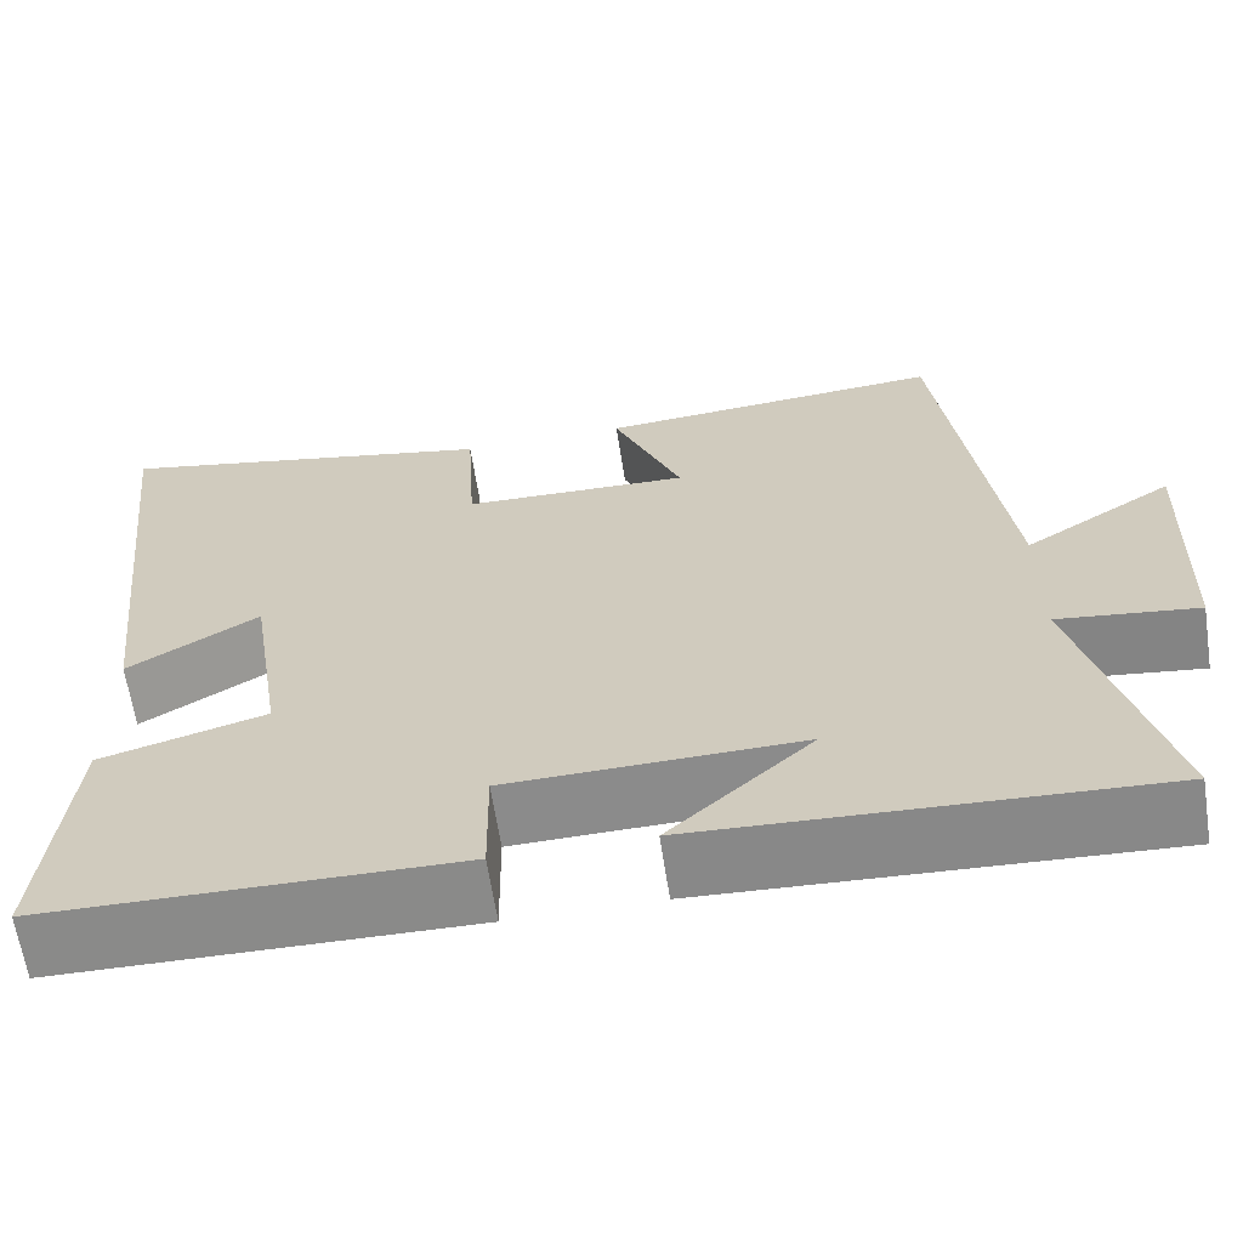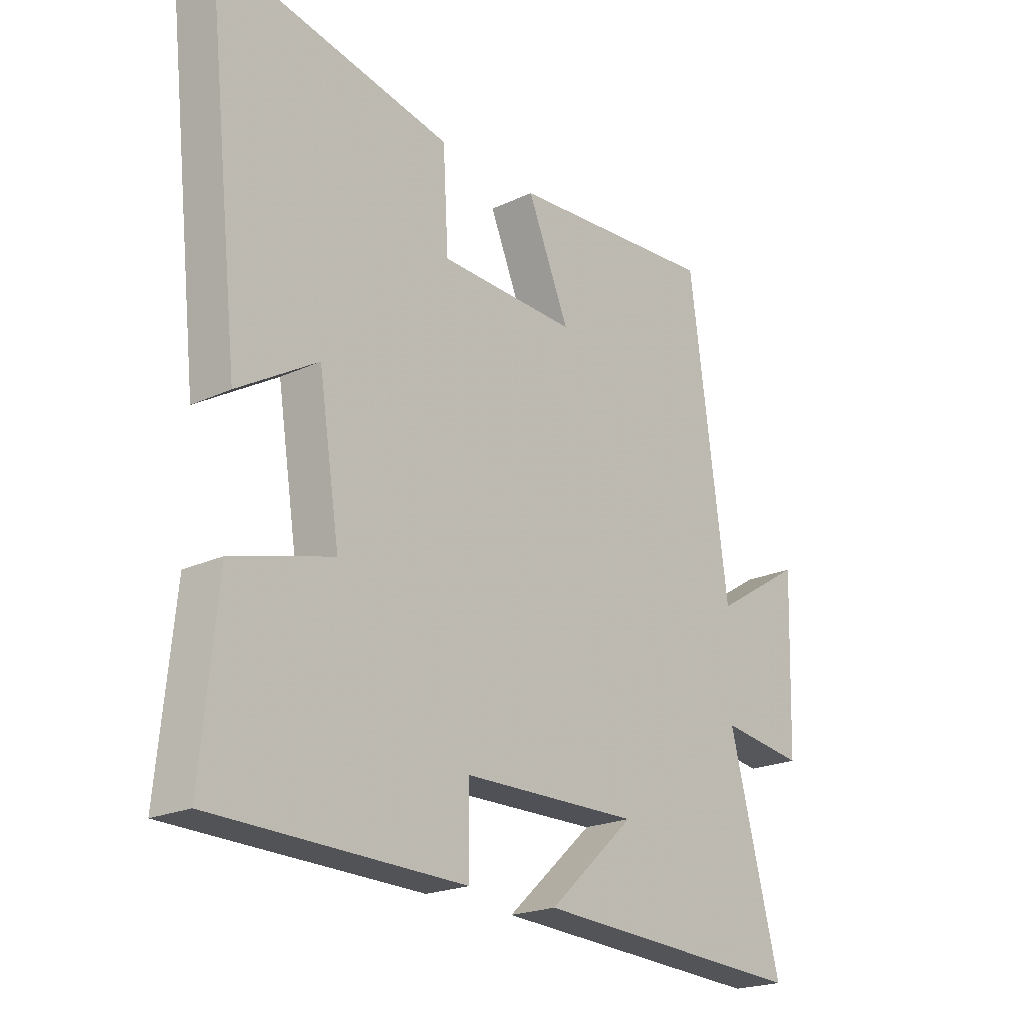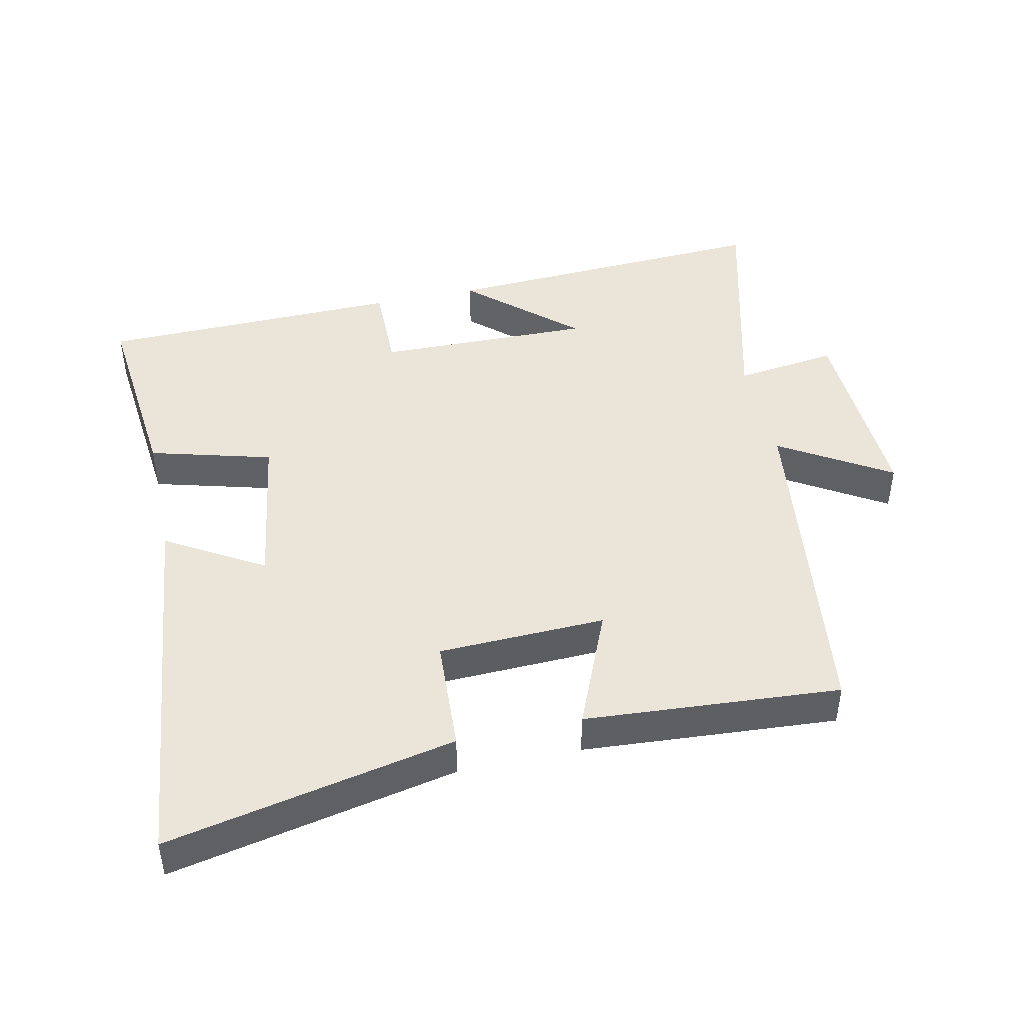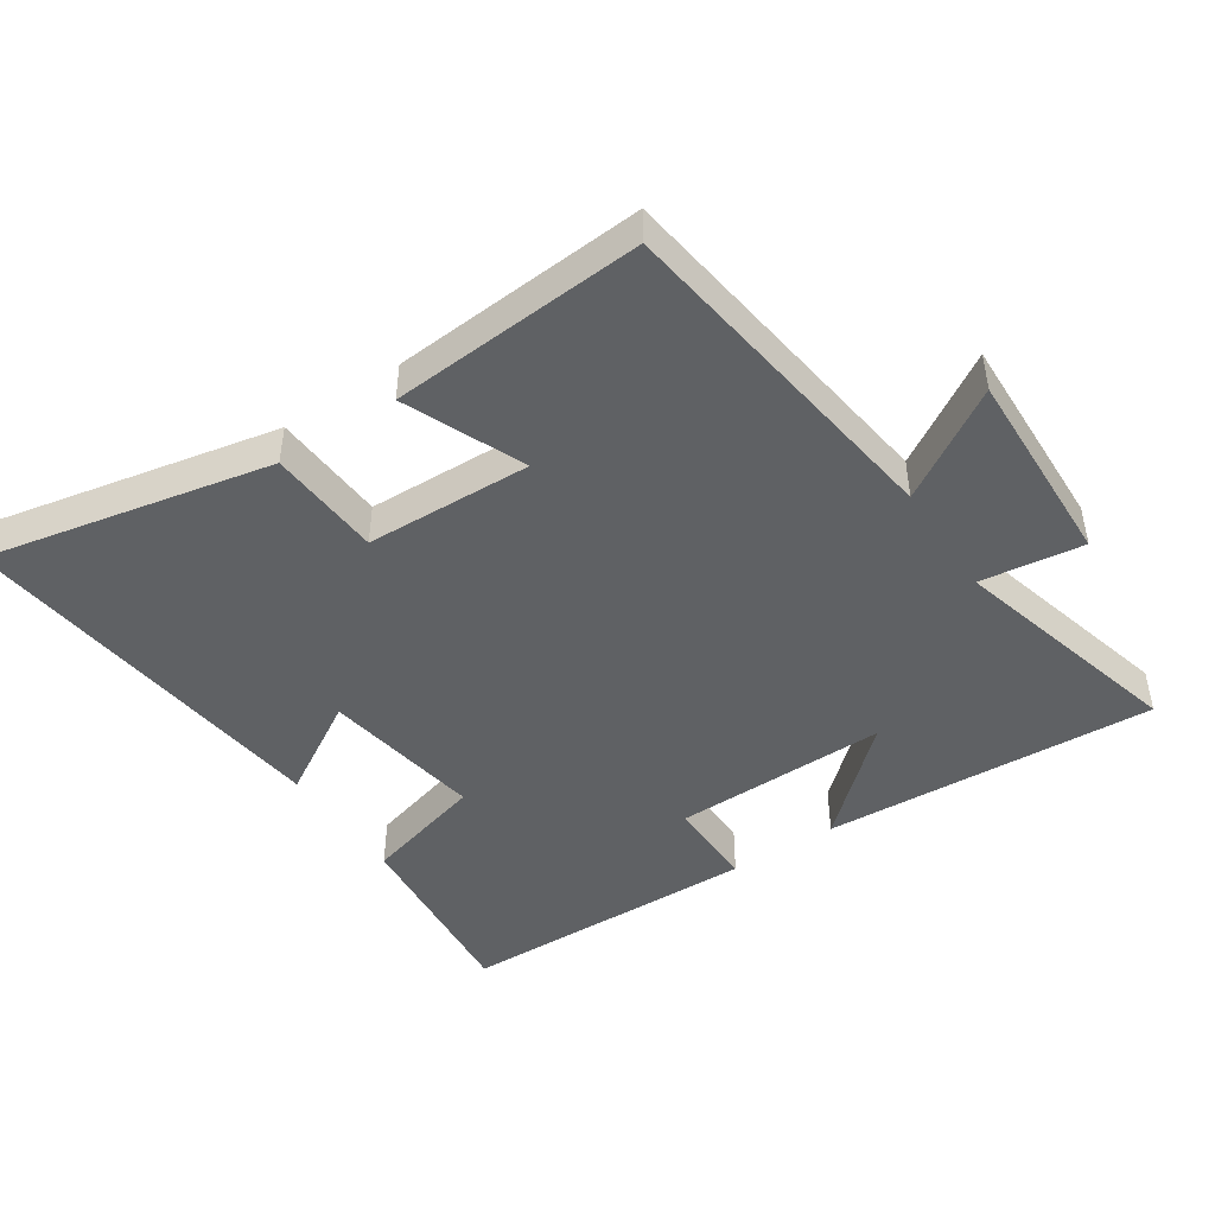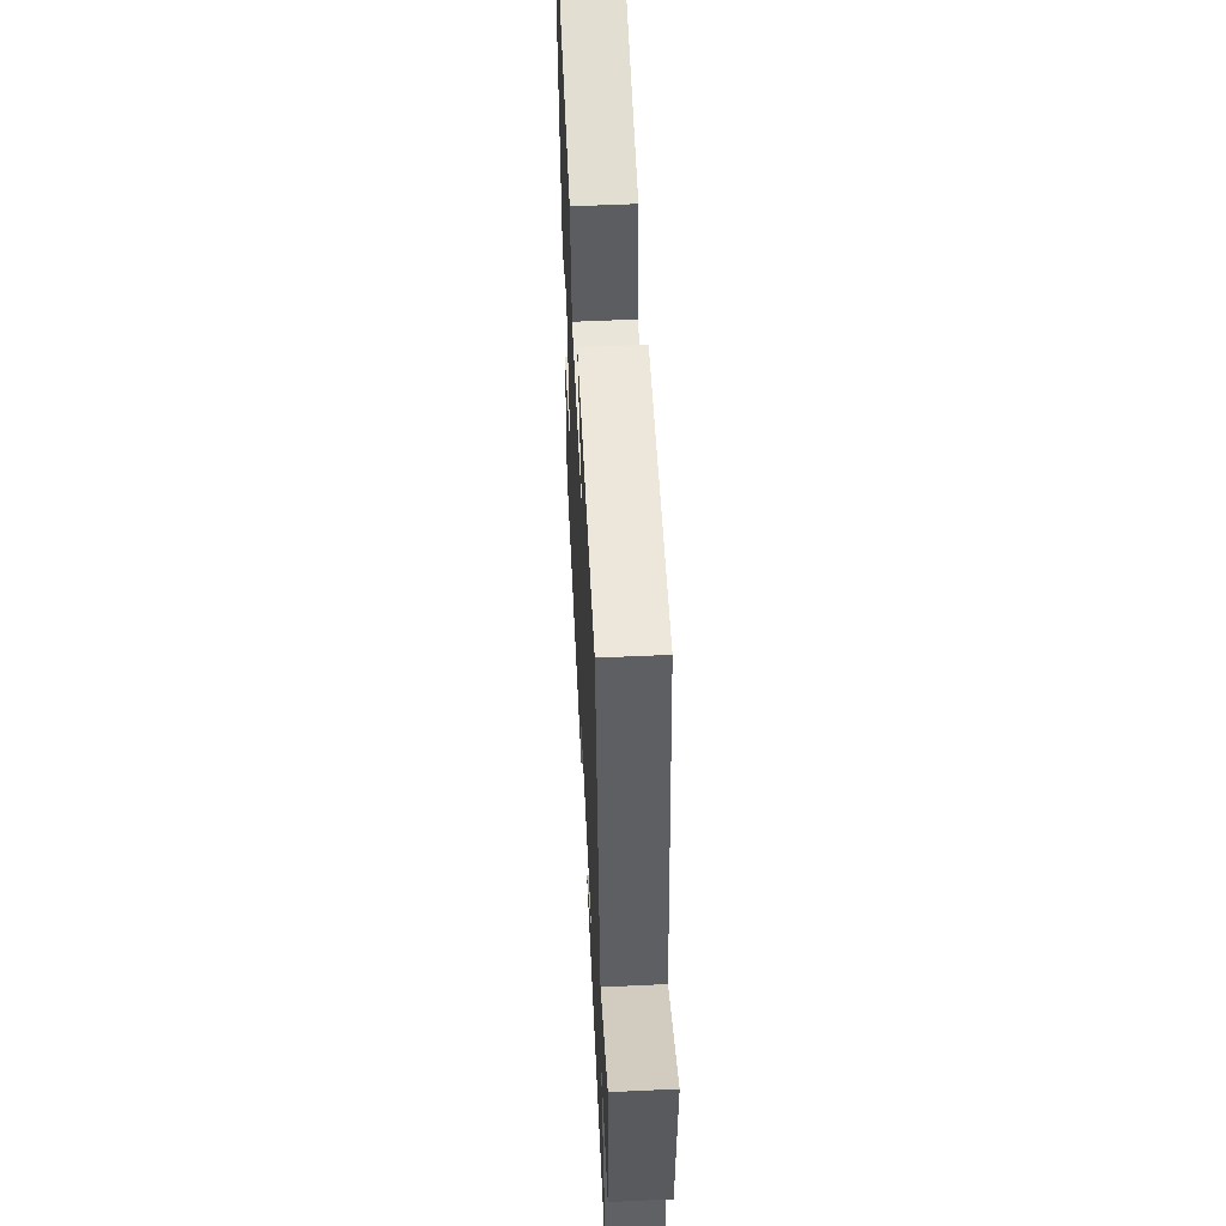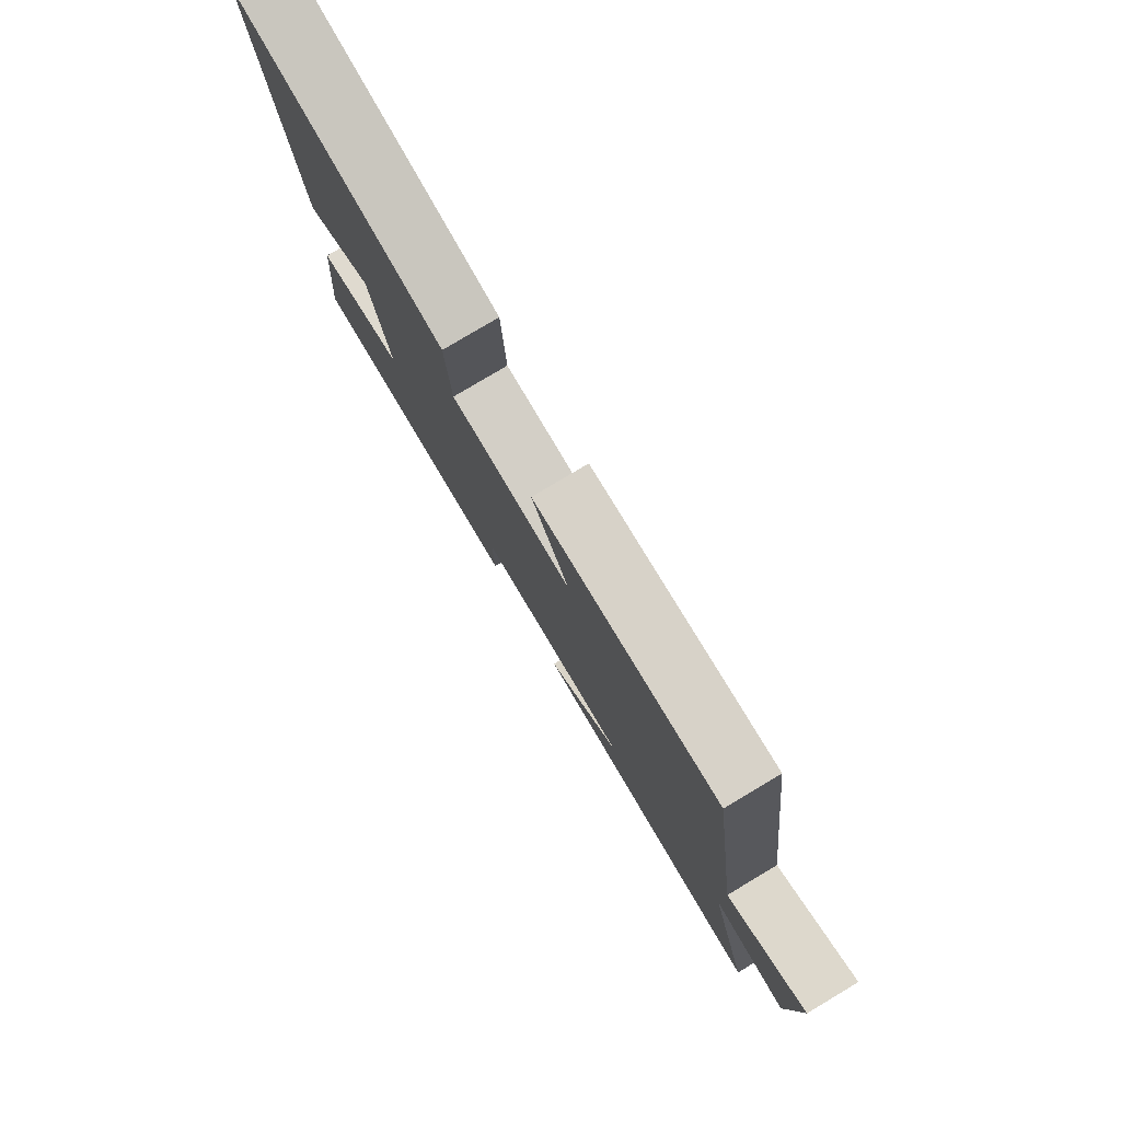
<metadata>
{"format":"obj","ext":"obj","renderer":"f3d","projection":"perspective","resolution":1024,"background":"white","views":[{"elev":-63.6,"azim":8.7,"up":"+Z"},{"elev":-21.2,"azim":-50.2,"up":"+Z"},{"elev":44.6,"azim":-12.5,"up":"+Y"},{"elev":-45.8,"azim":33.6,"up":"+Y"},{"elev":56.2,"azim":87.2,"up":"+Z"},{"elev":79.8,"azim":59.2,"up":"+Z"}]}
</metadata>
<code>
v 0.43 0.07 0.528
v 0.5 0.07 0.009
v 0.664 0.07 0.111
v 0.654 0.07 -0.191
v 0.5 0.07 -0.171
v 0.593 0.07 -0.526
v 0.091 0.07 -0.5
v 0.249 0.07 -0.356
v -0.075 0.07 -0.362
v -0.073 0.07 -0.5
v -0.529 0.07 -0.492
v -0.5 0.07 -0.195
v -0.317 0.07 -0.144
v -0.355 0.07 0.098
v -0.5 0.07 0.011
v -0.564 0.07 0.588
v -0.135 0.07 0.5
v -0.125 0.07 0.329
v 0.125 0.07 0.321
v 0.049 0.07 0.5
v 0.43 0 0.528
v 0.5 0 0.009
v 0.664 0 0.111
v 0.654 0 -0.191
v 0.5 0 -0.171
v 0.593 0 -0.526
v 0.091 0 -0.5
v 0.249 0 -0.356
v -0.075 0 -0.362
v -0.073 0 -0.5
v -0.529 0 -0.492
v -0.5 0 -0.195
v -0.317 0 -0.144
v -0.355 0 0.098
v -0.5 0 0.011
v -0.564 0 0.588
v -0.135 0 0.5
v -0.125 0 0.329
v 0.125 0 0.321
v 0.049 0 0.5
f 19 20 1 2
f 18 19 2
f 16 17 18
f 15 16 18
f 14 15 18
f 13 14 18 2
f 11 12 13
f 10 11 13
f 9 10 13
f 8 9 13 2
f 5 6 7 8
f 5 8 2 3
f 3 4 5
f 22 21 40 39
f 22 39 38
f 38 37 36
f 38 36 35
f 38 35 34
f 22 38 34 33
f 33 32 31
f 33 31 30
f 33 30 29
f 22 33 29 28
f 28 27 26 25
f 23 22 28 25
f 25 24 23
f 1 21 22 2
f 2 22 23 3
f 3 23 24 4
f 4 24 25 5
f 5 25 26 6
f 6 26 27 7
f 7 27 28 8
f 8 28 29 9
f 9 29 30 10
f 10 30 31 11
f 11 31 32 12
f 12 32 33 13
f 13 33 34 14
f 14 34 35 15
f 15 35 36 16
f 16 36 37 17
f 17 37 38 18
f 18 38 39 19
f 19 39 40 20
f 20 40 21 1

</code>
